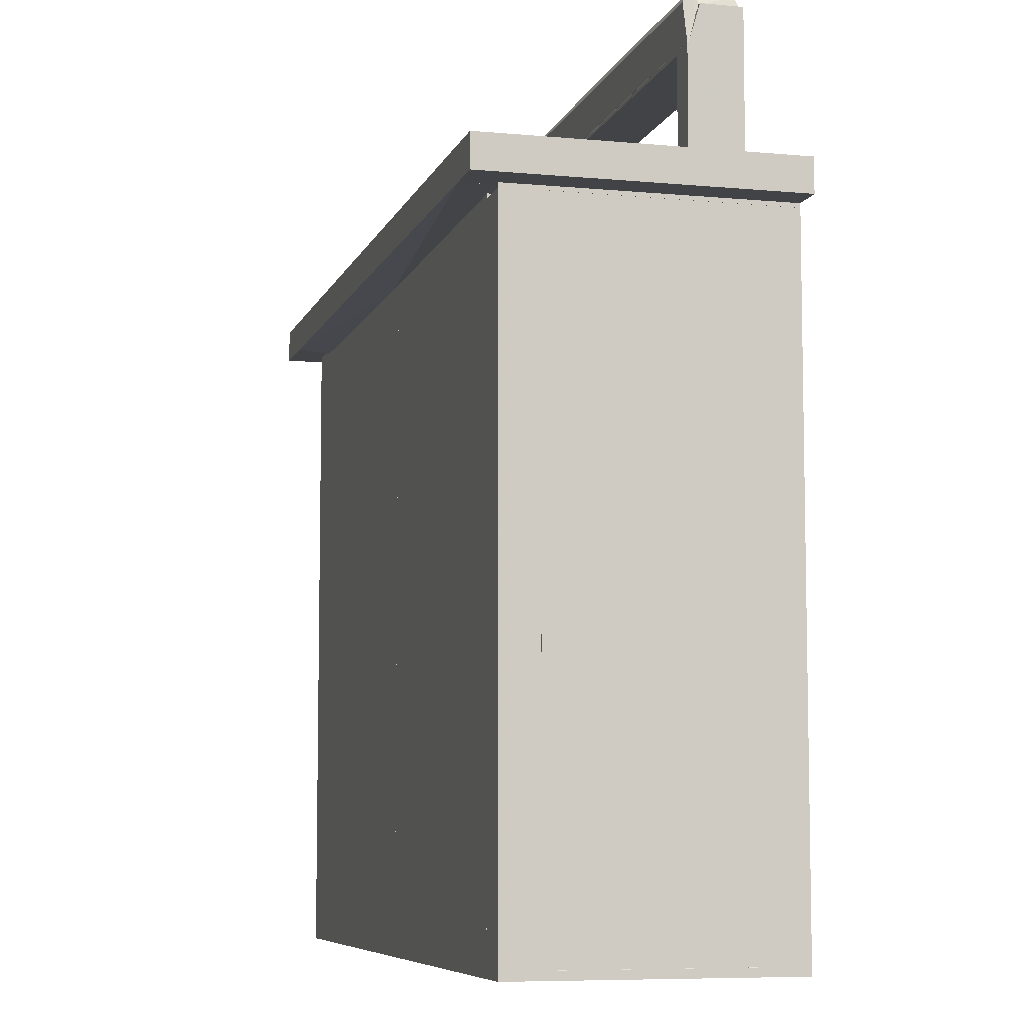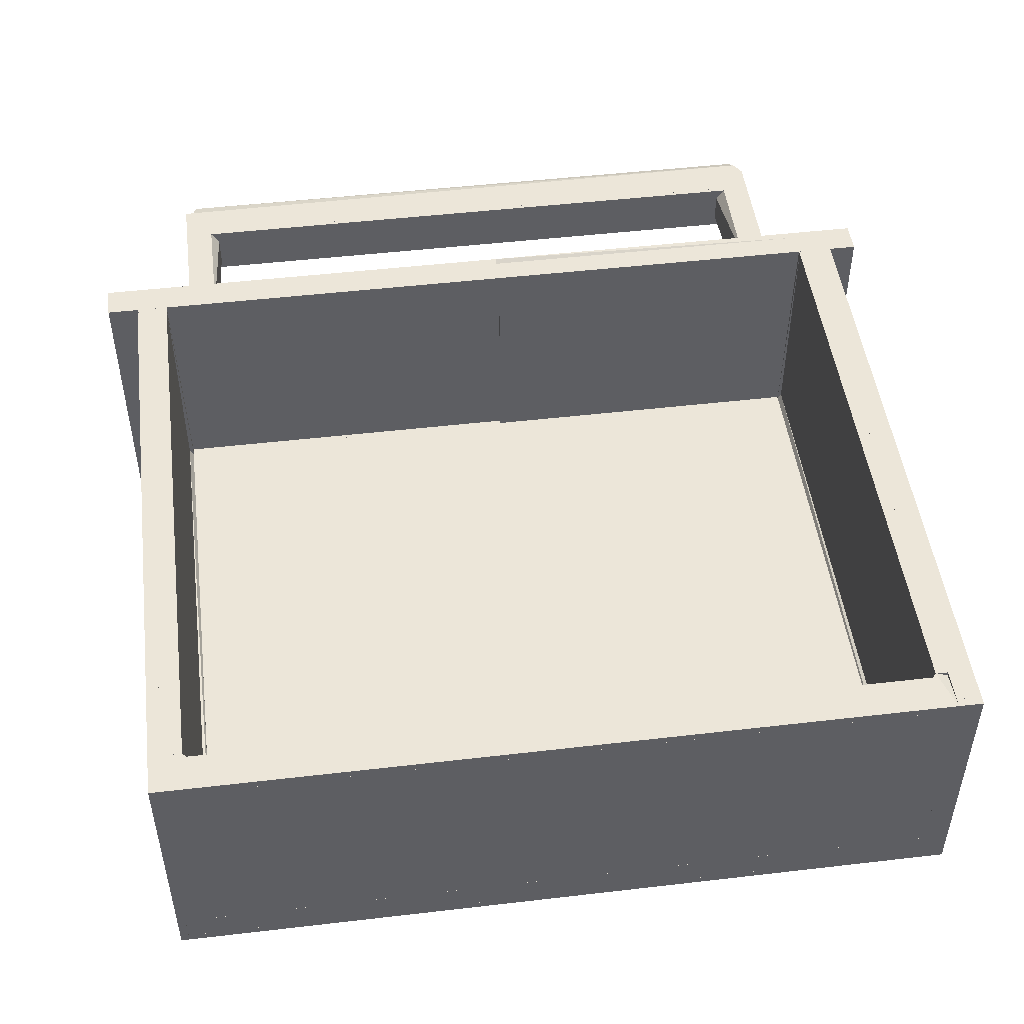
<metadata>
{"format":"obj","ext":"obj","renderer":"f3d","projection":"perspective","resolution":1024,"background":"white","views":[{"elev":-7.3,"azim":-105.0,"up":"+Y"},{"elev":48.8,"azim":-7.4,"up":"+Z"}]}
</metadata>
<code>
o convex_0
v 0.4112 0.6403 0.6498
v 0.419 0.7423 0.6838
v 0.419 0.7423 0.6785
v 0.4295 0.6403 0.6838
v 0.4347 0.7161 0.6577
v 0.4112 0.6403 0.6838
v 0.4112 0.7423 0.6576
v 0.4295 0.6403 0.6498
v 0.4295 0.7161 0.6498
v 0.4347 0.7161 0.6759
v 0.4112 0.7423 0.6838
v 0.4112 0.7161 0.6498
v 0.4295 0.7161 0.6838
f 4 10 13
f 3 2 5
f 4 2 6
f 1 4 6
f 2 3 7
f 3 5 7
f 1 6 7
f 4 1 8
f 5 4 8
f 7 5 9
f 8 1 9
f 5 8 9
f 4 5 10
f 5 2 10
f 6 2 11
f 2 7 11
f 7 6 11
f 1 7 12
f 9 1 12
f 7 9 12
f 2 4 13
f 10 2 13
o convex_1
v 0.8267 0.6403 0.6498
v 0.845 0.737 0.6838
v 0.8398 0.737 0.6838
v 0.8267 0.6403 0.6838
v 0.8215 0.7161 0.6577
v 0.845 0.6403 0.6498
v 0.845 0.737 0.6524
v 0.845 0.6403 0.6838
v 0.8215 0.7161 0.6759
v 0.8267 0.7161 0.6498
v 0.8267 0.7161 0.6838
f 22 17 24
f 15 16 17
f 14 17 18
f 17 14 19
f 16 15 20
f 18 16 20
f 15 19 20
f 15 17 21
f 19 15 21
f 17 19 21
f 18 17 22
f 16 18 22
f 14 18 23
f 19 14 23
f 18 20 23
f 20 19 23
f 17 16 24
f 16 22 24
o convex_2
v 0.824 0.724 0.6759
v 0.4112 0.7161 0.6498
v 0.4112 0.7161 0.6838
v 0.6203 0.7292 0.6524
v 0.845 0.7161 0.6498
v 0.845 0.7161 0.6838
v 0.44 0.724 0.6786
v 0.824 0.7292 0.655
v 0.4321 0.724 0.6577
v 0.845 0.7187 0.6838
v 0.7926 0.724 0.6786
v 0.4112 0.7187 0.6838
v 0.4112 0.7187 0.6498
v 0.824 0.7292 0.6524
f 29 37 38
f 27 26 29
f 27 29 30
f 28 31 32
f 31 28 33
f 27 30 34
f 30 29 34
f 32 25 34
f 25 32 35
f 32 31 35
f 31 34 35
f 34 25 35
f 26 27 36
f 31 33 36
f 27 34 36
f 34 31 36
f 29 26 37
f 33 28 37
f 26 36 37
f 36 33 37
f 28 32 38
f 34 29 38
f 32 34 38
f 37 28 38
o convex_3
v 0.8842 0.2249 0.5348
v 0.8868 0.6167 0.6968
v 0.8868 0.6168 0.5531
v 0.8868 0.204 0.5531
v 0.8842 0.204 0.6968
v 0.8842 0.6167 0.6968
v 0.8842 0.6168 0.5348
v 0.8868 0.204 0.6968
v 0.8868 0.2249 0.5348
v 0.8868 0.6168 0.5348
v 0.8842 0.204 0.5531
f 42 43 49
f 41 40 42
f 43 40 44
f 40 41 44
f 39 43 44
f 44 41 45
f 39 44 45
f 42 40 46
f 43 42 46
f 40 43 46
f 41 42 47
f 42 39 47
f 39 45 47
f 47 45 48
f 45 41 48
f 41 47 48
f 39 42 49
f 43 39 49
o convex_4
v 0.8842 0.6168 0.5322
v 0.6229 0.1987 0.5296
v 0.8868 0.1987 0.5296
v 0.6229 0.1987 0.5348
v 0.6229 0.6168 0.5296
v 0.8868 0.1987 0.5348
v 0.8868 0.6168 0.5348
v 0.8868 0.6168 0.5296
v 0.6229 0.6168 0.5322
f 56 50 58
f 51 52 53
f 52 51 54
f 51 53 54
f 53 52 55
f 53 55 56
f 55 52 56
f 54 50 57
f 52 54 57
f 50 56 57
f 56 52 57
f 50 54 58
f 54 53 58
f 53 56 58
o convex_5
v 0.3746 0.6168 0.5296
v 0.3981 0.6194 0.5505
v 0.3955 0.6194 0.7021
v 0.3981 0.6168 0.5505
v 0.3746 0.6168 0.7021
v 0.3746 0.6194 0.5296
v 0.3746 0.6194 0.7021
v 0.3955 0.6168 0.7021
f 61 63 66
f 60 61 62
f 59 60 62
f 59 62 63
f 60 59 64
f 61 60 64
f 59 63 64
f 63 61 65
f 61 64 65
f 64 63 65
f 62 61 66
f 63 62 66
o convex_6
v 0.6385 0.6194 0.5505
v 0.3981 0.6168 0.5296
v 0.3981 0.6194 0.5296
v 0.6385 0.6168 0.5296
v 0.3981 0.6168 0.5505
v 0.3981 0.6194 0.5505
v 0.6385 0.6194 0.5296
v 0.6385 0.6168 0.5505
f 71 70 74
f 68 69 70
f 69 68 71
f 68 70 71
f 67 69 72
f 71 67 72
f 69 71 72
f 69 67 73
f 70 69 73
f 67 70 73
f 70 67 74
f 67 71 74
o convex_7
v 0.8607 0.6168 0.5296
v 0.8868 0.6194 0.7021
v 0.8633 0.6194 0.7021
v 0.8868 0.6168 0.7021
v 0.8868 0.6194 0.5296
v 0.8607 0.6194 0.5296
v 0.8868 0.6168 0.5296
v 0.8633 0.6168 0.7021
f 75 78 82
f 76 77 78
f 77 76 79
f 76 78 79
f 75 77 80
f 79 75 80
f 77 79 80
f 78 75 81
f 75 79 81
f 79 78 81
f 77 75 82
f 78 77 82
o convex_8
v 0.4112 0.7187 0.6498
v 0.6203 0.7501 0.6576
v 0.845 0.7422 0.6524
v 0.6203 0.7214 0.6576
v 0.4217 0.7501 0.6524
v 0.845 0.7187 0.6498
v 0.4112 0.7187 0.6576
v 0.8345 0.7449 0.6498
v 0.4164 0.7501 0.6576
v 0.4191 0.7449 0.6498
v 0.845 0.7187 0.6524
v 0.6176 0.7501 0.6524
f 90 87 94
f 85 84 86
f 86 84 89
f 83 88 89
f 84 85 90
f 85 88 90
f 88 83 90
f 84 87 91
f 89 84 91
f 83 89 91
f 90 83 92
f 87 90 92
f 83 91 92
f 91 87 92
f 85 86 93
f 88 85 93
f 86 89 93
f 89 88 93
f 87 84 94
f 84 90 94
o convex_9
v 0.8659 0.6168 0.5531
v 0.8607 0.2248 0.5479
v 0.8607 0.2248 0.5505
v 0.8607 0.6168 0.5479
v 0.8659 0.2248 0.5479
v 0.8659 0.6168 0.5479
v 0.8659 0.2248 0.5531
v 0.8633 0.6168 0.5531
f 97 101 102
f 96 97 98
f 97 96 99
f 96 98 99
f 98 95 100
f 95 99 100
f 99 98 100
f 99 95 101
f 97 99 101
f 98 97 102
f 95 98 102
f 101 95 102
o convex_10
v 0.3772 0.6168 0.5348
v 0.3746 0.1987 0.5296
v 0.3981 0.1987 0.5296
v 0.3746 0.1987 0.5348
v 0.3746 0.6168 0.5296
v 0.3981 0.6168 0.5322
v 0.3981 0.1987 0.5348
v 0.3981 0.6168 0.5296
v 0.3746 0.6168 0.5348
f 107 106 111
f 104 105 106
f 105 104 107
f 104 106 107
f 107 103 108
f 106 105 109
f 103 106 109
f 105 108 109
f 108 103 109
f 105 107 110
f 108 105 110
f 107 108 110
f 106 103 111
f 103 107 111
o convex_11
v 0.6228 0.6168 0.5322
v 0.3981 0.1987 0.5296
v 0.6228 0.1987 0.5296
v 0.3981 0.1987 0.5348
v 0.3981 0.6168 0.5296
v 0.6228 0.1987 0.5348
v 0.6228 0.6168 0.5296
v 0.3981 0.6168 0.5322
f 116 115 119
f 113 114 115
f 114 113 116
f 113 115 116
f 114 112 117
f 115 114 117
f 112 115 117
f 112 114 118
f 116 112 118
f 114 116 118
f 115 112 119
f 112 116 119
o convex_12
v 0.8606 0.6403 0.5427
v 0.3538 0.6351 0.5087
v 0.3538 0.6351 0.5348
v 0.8606 0.6299 0.5087
v 0.8606 0.6403 0.5087
v 0.3538 0.6403 0.5348
v 0.3538 0.6403 0.5087
v 0.8606 0.6377 0.5427
v 0.6385 0.6299 0.5113
v 0.6385 0.6377 0.5427
v 0.8606 0.6299 0.5113
f 122 128 130
f 120 123 124
f 123 121 124
f 121 122 125
f 120 124 125
f 124 121 126
f 121 125 126
f 125 124 126
f 123 120 127
f 122 121 128
f 121 123 128
f 120 125 129
f 125 122 129
f 127 120 129
f 122 127 129
f 127 122 130
f 123 127 130
f 128 123 130
o convex_13
v 0.6385 0.6403 0.7021
v 0.3537 0.6351 0.5348
v 0.3537 0.6403 0.5348
v 0.3537 0.6351 0.7021
v 0.6385 0.6377 0.5348
v 0.6385 0.6351 0.7021
v 0.3537 0.6403 0.7021
v 0.6385 0.6403 0.5348
f 135 133 138
f 133 132 134
f 132 133 135
f 132 135 136
f 134 132 136
f 131 134 136
f 135 131 136
f 131 133 137
f 133 134 137
f 134 131 137
f 133 131 138
f 131 135 138
o convex_14
v 0.8607 0.6299 0.5113
v 0.3799 0.6194 0.5087
v 0.3799 0.6351 0.5087
v 0.3799 0.6194 0.5322
v 0.8607 0.6168 0.5322
v 0.8607 0.6194 0.5087
v 0.8607 0.622 0.5322
v 0.6385 0.6351 0.5113
v 0.3799 0.622 0.5322
v 0.6385 0.6168 0.5296
v 0.8607 0.6299 0.5087
v 0.3799 0.6351 0.5113
f 141 147 150
f 141 140 142
f 140 141 144
f 139 143 144
f 143 139 145
f 142 143 145
f 145 139 146
f 145 146 147
f 141 142 147
f 142 145 147
f 142 140 148
f 143 142 148
f 140 144 148
f 144 143 148
f 139 144 149
f 144 141 149
f 146 139 149
f 141 146 149
f 146 141 150
f 147 146 150
o convex_15
v 0.8397 0.7449 0.6838
v 0.6203 0.7423 0.6524
v 0.4138 0.7423 0.6576
v 0.4217 0.7527 0.6576
v 0.4165 0.7423 0.6838
v 0.845 0.737 0.6524
v 0.8371 0.7527 0.6603
v 0.474 0.7527 0.6759
v 0.6203 0.737 0.6838
v 0.845 0.737 0.6838
v 0.8371 0.7501 0.6812
v 0.8397 0.7475 0.6524
v 0.4191 0.7501 0.6812
v 0.8162 0.7527 0.6759
v 0.6203 0.7475 0.6524
f 154 162 165
f 153 152 156
f 157 154 158
f 155 153 159
f 153 156 159
f 159 156 160
f 151 155 160
f 156 157 160
f 155 159 160
f 160 157 161
f 151 160 161
f 156 152 162
f 157 156 162
f 154 157 162
f 154 153 163
f 155 151 163
f 153 155 163
f 158 154 163
f 151 161 163
f 163 161 164
f 157 158 164
f 161 157 164
f 158 163 164
f 152 153 165
f 153 154 165
f 162 152 165
o convex_16
v 0.8607 0.6351 0.7021
v 0.6385 0.6377 0.5427
v 0.6385 0.6403 0.5427
v 0.8607 0.6377 0.5427
v 0.6385 0.6403 0.7021
v 0.8607 0.6403 0.7021
v 0.6385 0.6351 0.6995
v 0.8607 0.6403 0.5427
f 171 169 173
f 167 168 169
f 168 167 170
f 168 170 171
f 166 169 171
f 170 166 171
f 167 169 172
f 169 166 172
f 166 170 172
f 170 167 172
f 169 168 173
f 168 171 173
o convex_17
v 0.9051 0.6403 0.5348
v 0.8607 0.6194 0.5087
v 0.8607 0.6403 0.5087
v 0.8607 0.6377 0.5348
v 0.9051 0.6194 0.5087
v 0.9051 0.6194 0.5348
v 0.9051 0.6403 0.5087
v 0.8607 0.6194 0.5322
f 179 177 181
f 176 175 177
f 174 176 177
f 175 176 178
f 175 178 179
f 174 177 179
f 178 174 179
f 176 174 180
f 174 178 180
f 178 176 180
f 177 175 181
f 175 179 181
o convex_18
v 0.9025 0.6351 0.5348
v 0.9051 0.6403 0.7021
v 0.8607 0.6403 0.7021
v 0.9051 0.6351 0.7021
v 0.9051 0.6403 0.5348
v 0.8607 0.6377 0.5348
v 0.8607 0.6351 0.7021
v 0.8607 0.6403 0.5348
f 186 187 189
f 183 184 185
f 185 182 186
f 184 183 186
f 183 185 186
f 186 182 187
f 185 184 188
f 182 185 188
f 184 187 188
f 187 182 188
f 184 186 189
f 187 184 189
o convex_19
v 0.3798 0.1987 0.5348
v 0.3772 0.6168 0.5531
v 0.3746 0.6168 0.5531
v 0.3746 0.6168 0.5348
v 0.3746 0.1987 0.5531
v 0.3798 0.1987 0.5531
v 0.3746 0.1987 0.5348
v 0.3772 0.6168 0.5348
f 190 193 197
f 192 191 193
f 191 192 194
f 192 193 194
f 190 191 195
f 194 190 195
f 191 194 195
f 193 190 196
f 190 194 196
f 194 193 196
f 191 190 197
f 193 191 197
o convex_20
v 0.3955 0.2248 0.7021
v 0.3746 0.1987 0.5531
v 0.3981 0.1987 0.5531
v 0.3929 0.2248 0.5531
v 0.3746 0.1987 0.7021
v 0.3981 0.1987 0.7021
v 0.3824 0.2248 0.7021
v 0.3981 0.2222 0.5531
v 0.3746 0.2039 0.5531
v 0.3981 0.2222 0.7021
v 0.3746 0.2039 0.7021
f 204 206 208
f 200 199 201
f 199 200 202
f 198 202 203
f 202 200 203
f 198 201 204
f 202 198 204
f 200 201 205
f 201 198 205
f 203 200 205
f 201 199 206
f 199 202 206
f 204 201 206
f 198 203 207
f 205 198 207
f 203 205 207
f 202 204 208
f 206 202 208
o convex_21
v 0.3746 0.204 0.5531
v 0.3824 0.6168 0.7021
v 0.3824 0.6168 0.6994
v 0.3824 0.204 0.6994
v 0.3746 0.204 0.7021
v 0.3746 0.6168 0.5531
v 0.3746 0.6168 0.7021
v 0.3772 0.5802 0.5531
v 0.3772 0.204 0.5531
v 0.3772 0.6168 0.5531
v 0.3824 0.204 0.7021
f 210 213 219
f 211 210 212
f 209 212 213
f 210 211 214
f 209 213 214
f 213 210 215
f 210 214 215
f 214 213 215
f 211 212 216
f 209 214 216
f 212 209 217
f 216 212 217
f 209 216 217
f 214 211 218
f 211 216 218
f 216 214 218
f 212 210 219
f 213 212 219
o convex_22
v 0.3955 0.6168 0.6968
v 0.3824 0.2248 0.6995
v 0.3824 0.2248 0.7021
v 0.3824 0.6168 0.6995
v 0.3955 0.2248 0.7021
v 0.3955 0.6168 0.7021
v 0.3955 0.2248 0.6968
v 0.3824 0.6168 0.7021
v 0.3929 0.6168 0.6968
f 220 226 228
f 221 222 223
f 222 221 224
f 222 224 225
f 220 223 225
f 224 220 225
f 220 224 226
f 224 221 226
f 223 222 227
f 222 225 227
f 225 223 227
f 221 223 228
f 223 220 228
f 226 221 228
o convex_23
v 0.3981 0.2248 0.5479
v 0.8606 0.6168 0.5505
v 0.8606 0.2248 0.5505
v 0.8606 0.6168 0.5479
v 0.3981 0.6168 0.5505
v 0.8606 0.2248 0.5479
v 0.3981 0.2248 0.5505
v 0.3981 0.6168 0.5479
f 233 232 236
f 230 231 232
f 231 230 233
f 230 232 233
f 231 229 234
f 232 231 234
f 229 232 234
f 229 231 235
f 233 229 235
f 231 233 235
f 232 229 236
f 229 233 236
o convex_24
v 0.8607 0.2013 0.6968
v 0.3981 0.1987 0.5531
v 0.3981 0.1987 0.6968
v 0.3981 0.2013 0.5531
v 0.8607 0.1987 0.5531
v 0.3981 0.2013 0.6968
v 0.8607 0.1987 0.6968
v 0.8607 0.2013 0.5531
f 241 240 244
f 238 239 240
f 239 238 241
f 238 240 241
f 239 237 242
f 240 239 242
f 237 240 242
f 237 239 243
f 241 237 243
f 239 241 243
f 240 237 244
f 237 241 244
o convex_25
v 0.3981 0.1987 0.6968
v 0.8607 0.2222 0.7021
v 0.8607 0.2222 0.6968
v 0.3981 0.2222 0.7021
v 0.8607 0.1987 0.7021
v 0.3981 0.1987 0.7021
v 0.3981 0.2222 0.6968
v 0.8607 0.1987 0.6968
f 247 249 252
f 246 247 248
f 247 246 249
f 246 248 249
f 248 245 250
f 245 249 250
f 249 248 250
f 247 245 251
f 248 247 251
f 245 248 251
f 245 247 252
f 249 245 252
o convex_26
v 0.8607 0.2222 0.6968
v 0.3981 0.2196 0.5531
v 0.3981 0.2196 0.6968
v 0.3981 0.2222 0.5531
v 0.8607 0.2196 0.5531
v 0.3981 0.2222 0.6968
v 0.8607 0.2196 0.6968
v 0.8607 0.2222 0.5531
f 257 256 260
f 254 255 256
f 255 254 257
f 254 256 257
f 255 253 258
f 256 255 258
f 253 256 258
f 253 255 259
f 257 253 259
f 255 257 259
f 256 253 260
f 253 257 260
o convex_27
v 0.8842 0.622 0.5348
v 0.9051 0.6351 0.6968
v 0.9051 0.6194 0.6968
v 0.9051 0.6351 0.5348
v 0.8842 0.6194 0.6968
v 0.9051 0.6194 0.5348
v 0.9025 0.6351 0.6968
v 0.8842 0.6194 0.5348
v 0.8842 0.622 0.6968
v 0.9025 0.6351 0.5348
f 261 267 270
f 262 263 264
f 263 262 265
f 264 263 266
f 261 264 266
f 263 265 266
f 262 264 267
f 265 262 267
f 265 261 268
f 261 266 268
f 266 265 268
f 261 265 269
f 267 261 269
f 265 267 269
f 264 261 270
f 267 264 270
o convex_28
v 0.8867 0.2039 0.5531
v 0.3799 0.1987 0.5348
v 0.3799 0.2013 0.5348
v 0.3799 0.1987 0.5531
v 0.8867 0.1987 0.5348
v 0.8867 0.2039 0.5348
v 0.8867 0.1987 0.5531
v 0.3799 0.2013 0.5531
f 274 271 278
f 273 272 274
f 272 273 275
f 274 272 275
f 273 271 276
f 271 275 276
f 275 273 276
f 271 274 277
f 275 271 277
f 274 275 277
f 271 273 278
f 273 274 278
o convex_29
v 0.6229 0.2196 0.5479
v 0.8868 0.2248 0.5531
v 0.8868 0.2039 0.5531
v 0.8868 0.2248 0.5348
v 0.8841 0.2039 0.5348
v 0.6229 0.2222 0.5531
v 0.6229 0.2248 0.5479
f 284 280 285
f 280 281 282
f 281 279 283
f 282 281 283
f 279 281 284
f 281 280 284
f 280 282 285
f 283 279 285
f 282 283 285
f 279 284 285
o convex_30
v 0.3537 0.6194 0.6968
v 0.9051 0.6351 0.7021
v 0.9051 0.6194 0.7021
v 0.9051 0.6351 0.6968
v 0.3537 0.6351 0.7021
v 0.3537 0.6351 0.6968
v 0.3537 0.6194 0.7021
v 0.9051 0.6194 0.6968
f 286 289 293
f 287 288 289
f 288 287 290
f 287 289 290
f 289 286 291
f 286 290 291
f 290 289 291
f 286 288 292
f 290 286 292
f 288 290 292
f 288 286 293
f 289 288 293
o convex_31
v 0.8292 0.7187 0.6786
v 0.6202 0.7423 0.6838
v 0.6202 0.7423 0.6812
v 0.419 0.7187 0.6838
v 0.8397 0.7187 0.6838
v 0.4295 0.724 0.6786
v 0.419 0.7423 0.6838
v 0.8397 0.737 0.6812
v 0.4269 0.7187 0.6786
v 0.8397 0.737 0.6838
v 0.419 0.7423 0.6812
v 0.743 0.7266 0.6786
f 299 304 305
f 295 297 298
f 295 296 300
f 297 295 300
f 296 295 301
f 298 294 301
f 294 298 302
f 298 297 302
f 299 294 302
f 295 298 303
f 301 295 303
f 298 301 303
f 297 300 304
f 300 296 304
f 302 297 304
f 299 302 304
f 294 299 305
f 301 294 305
f 296 301 305
f 304 296 305
o convex_32
v 0.3955 0.6168 0.5531
v 0.3929 0.2196 0.5479
v 0.3981 0.2196 0.5479
v 0.3929 0.2196 0.5531
v 0.3929 0.6168 0.5479
v 0.3981 0.2196 0.5531
v 0.3981 0.6168 0.5479
v 0.3929 0.6168 0.5531
f 310 309 313
f 307 308 309
f 308 307 310
f 307 309 310
f 309 308 311
f 306 309 311
f 310 306 312
f 308 310 312
f 306 311 312
f 311 308 312
f 309 306 313
f 306 310 313
o convex_33
v 0.6228 0.2222 0.5531
v 0.3981 0.2196 0.5479
v 0.3981 0.2248 0.5479
v 0.6228 0.2196 0.5479
v 0.3981 0.2196 0.5531
v 0.6228 0.2248 0.5479
f 314 317 319
f 315 316 317
f 317 314 318
f 314 316 318
f 316 315 318
f 315 317 318
f 316 314 319
f 317 316 319
o convex_34
v 0.8868 0.6168 0.6968
v 0.8711 0.204 0.6995
v 0.8711 0.204 0.7021
v 0.8711 0.6168 0.6995
v 0.8868 0.204 0.7021
v 0.8868 0.6168 0.7021
v 0.8868 0.204 0.6968
v 0.8711 0.6168 0.7021
v 0.8842 0.6168 0.6968
f 320 326 328
f 321 322 323
f 322 321 324
f 322 324 325
f 320 323 325
f 324 320 325
f 320 324 326
f 324 321 326
f 323 322 327
f 322 325 327
f 325 323 327
f 321 323 328
f 323 320 328
f 326 321 328
o convex_35
v 0.8633 0.2248 0.7021
v 0.8607 0.1987 0.5531
v 0.8711 0.1987 0.5531
v 0.8633 0.2248 0.5531
v 0.8711 0.1987 0.7021
v 0.8711 0.2248 0.6994
v 0.8607 0.1987 0.7021
v 0.8607 0.2222 0.7021
v 0.8659 0.2248 0.5531
v 0.8607 0.2222 0.5531
f 336 332 338
f 331 330 332
f 330 331 333
f 332 329 334
f 329 333 334
f 333 331 334
f 333 329 335
f 330 333 335
f 329 332 336
f 330 335 336
f 335 329 336
f 331 332 337
f 334 331 337
f 332 334 337
f 332 330 338
f 330 336 338
o convex_36
v 0.8633 0.2248 0.5531
v 0.8711 0.6168 0.7021
v 0.8711 0.6168 0.6994
v 0.8711 0.2248 0.7021
v 0.8633 0.6168 0.7021
v 0.8659 0.6168 0.5531
v 0.8633 0.2248 0.7021
v 0.8659 0.2248 0.5531
v 0.8633 0.6168 0.5531
v 0.8711 0.2248 0.6994
f 346 344 348
f 341 340 342
f 340 341 343
f 342 340 343
f 343 341 344
f 339 342 345
f 343 339 345
f 342 343 345
f 342 339 346
f 339 344 346
f 339 343 347
f 344 339 347
f 343 344 347
f 341 342 348
f 344 341 348
f 342 346 348
o convex_37
v 0.8711 0.2013 0.5531
v 0.8868 0.2039 0.7021
v 0.8711 0.2039 0.7021
v 0.8868 0.1987 0.7021
v 0.8868 0.2039 0.5531
v 0.8711 0.1987 0.7021
v 0.8868 0.1987 0.5531
v 0.8711 0.1987 0.5531
f 349 355 356
f 350 351 352
f 349 351 353
f 351 350 353
f 350 352 353
f 351 349 354
f 352 351 354
f 352 354 355
f 349 353 355
f 353 352 355
f 354 349 356
f 355 354 356
o convex_38
v 0.3537 0.6351 0.5348
v 0.3798 0.622 0.5322
v 0.3798 0.6194 0.5322
v 0.3772 0.622 0.6968
v 0.3537 0.6194 0.6968
v 0.3537 0.6194 0.5087
v 0.3798 0.6351 0.5087
v 0.3537 0.6351 0.6968
v 0.3537 0.6351 0.5087
v 0.3772 0.6194 0.6968
v 0.3798 0.6194 0.5087
v 0.3563 0.6351 0.6968
f 363 364 368
f 359 358 360
f 359 361 362
f 361 357 362
f 358 359 363
f 360 358 363
f 357 361 364
f 361 360 364
f 363 357 364
f 362 357 365
f 357 363 365
f 363 362 365
f 359 360 366
f 360 361 366
f 361 359 366
f 359 362 367
f 362 363 367
f 363 359 367
f 360 363 368
f 364 360 368
o convex_39
v 0.3929 0.2248 0.5531
v 0.3955 0.6168 0.6968
v 0.3955 0.6168 0.5531
v 0.3929 0.6168 0.6968
v 0.3955 0.2248 0.6968
v 0.3929 0.6168 0.5531
v 0.3955 0.2248 0.5531
v 0.3929 0.2248 0.6968
f 373 372 376
f 370 371 372
f 371 370 373
f 370 372 373
f 371 369 374
f 372 371 374
f 369 372 374
f 369 371 375
f 373 369 375
f 371 373 375
f 372 369 376
f 369 373 376
o convex_40
v 0.8659 0.6194 0.6968
v 0.6386 0.6168 0.5479
v 0.6386 0.622 0.5479
v 0.6386 0.6194 0.6968
v 0.8659 0.622 0.5479
v 0.8659 0.622 0.6968
v 0.8607 0.6168 0.5505
v 0.6386 0.622 0.6968
f 380 382 384
f 379 378 380
f 378 379 381
f 380 377 382
f 377 381 382
f 381 379 382
f 380 378 383
f 377 380 383
f 381 377 383
f 378 381 383
f 379 380 384
f 382 379 384
o convex_41
v 0.6385 0.622 0.6968
v 0.3929 0.6194 0.5479
v 0.3929 0.622 0.5479
v 0.6385 0.6194 0.5479
v 0.3929 0.6194 0.6968
v 0.3929 0.622 0.6968
v 0.6385 0.622 0.5479
v 0.6385 0.6194 0.6968
f 389 388 392
f 386 387 388
f 387 386 389
f 386 388 389
f 385 387 390
f 389 385 390
f 387 389 390
f 387 385 391
f 388 387 391
f 385 388 391
f 388 385 392
f 385 389 392

</code>
